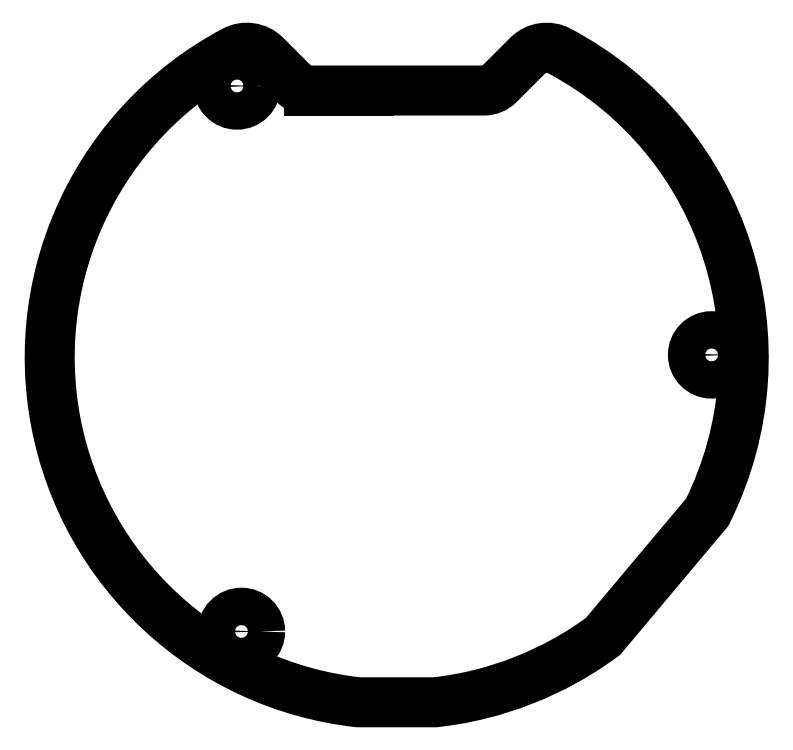
<metadata>
{"format":"dxf","ext":"dxf","renderer":"ezdxf+matplotlib","layout":"modelspace","background":"white","min_lineweight":24,"dpi":150}
</metadata>
<code>
0
SECTION
2
ENTITIES
0
CIRCLE
8
0
10
-14.96
20
25.43
30
0
40
1.75
210
0
220
0
230
1
0
CIRCLE
8
0
10
-14.54
20
-25.67
30
0
40
1.75
210
0
220
0
230
1
0
CIRCLE
8
0
10
29.5
20
0.2374
30
0
40
1.75
210
0
220
0
230
1
0
LWPOLYLINE
8
0
90
12
70
1
43
0
10
-8.172
20
25
10
8.172
20
25
42
0.1989
10
9.586
20
25.59
10
12.28
20
28.28
42
-0.3293
10
15.22
20
28.72
42
-0.407
10
29.09
20
-14.5
10
19.33
20
-26.13
42
-0.1323
10
3.6
20
-32.3
10
-3.6
20
-32.3
42
-0.7381
10
-15.22
20
28.72
42
-0.3293
10
-12.28
20
28.28
10
-9.586
20
25.59
42
0.1989
0
LINE
8
0
10
-8.172
20
25
30
0
11
-2.574
21
25
31
0
0
ENDSEC
0
EOF

</code>
